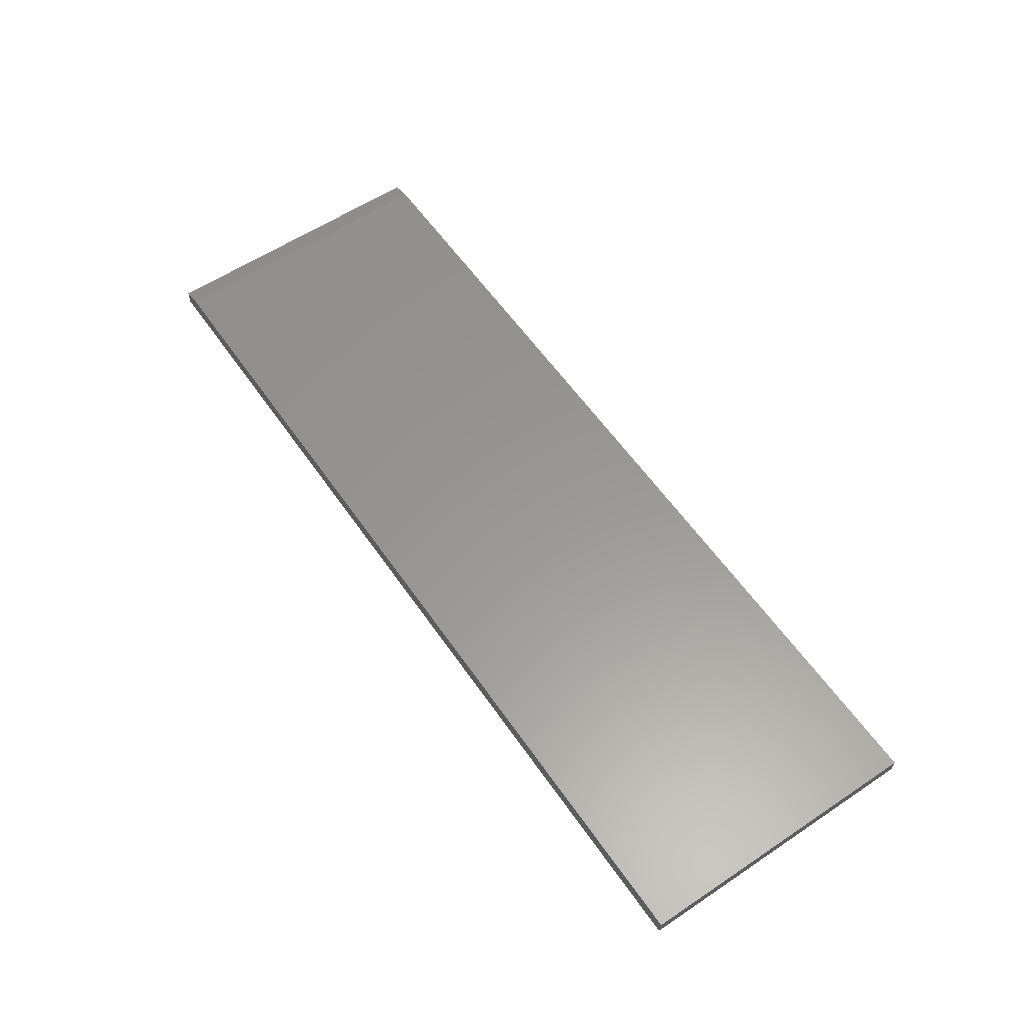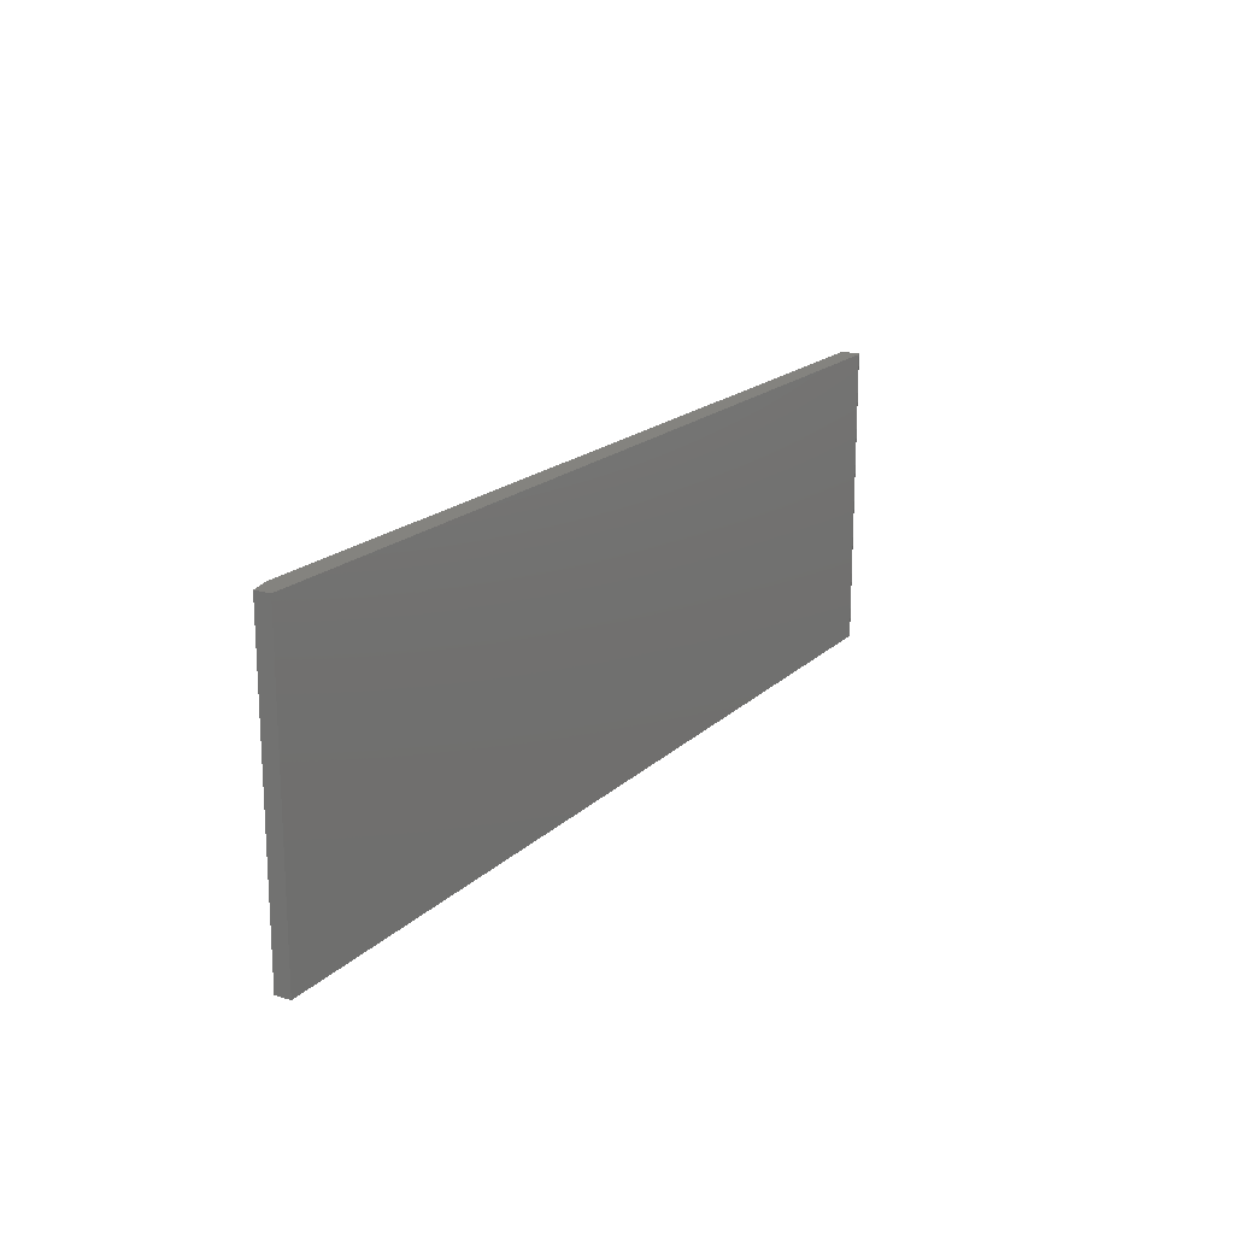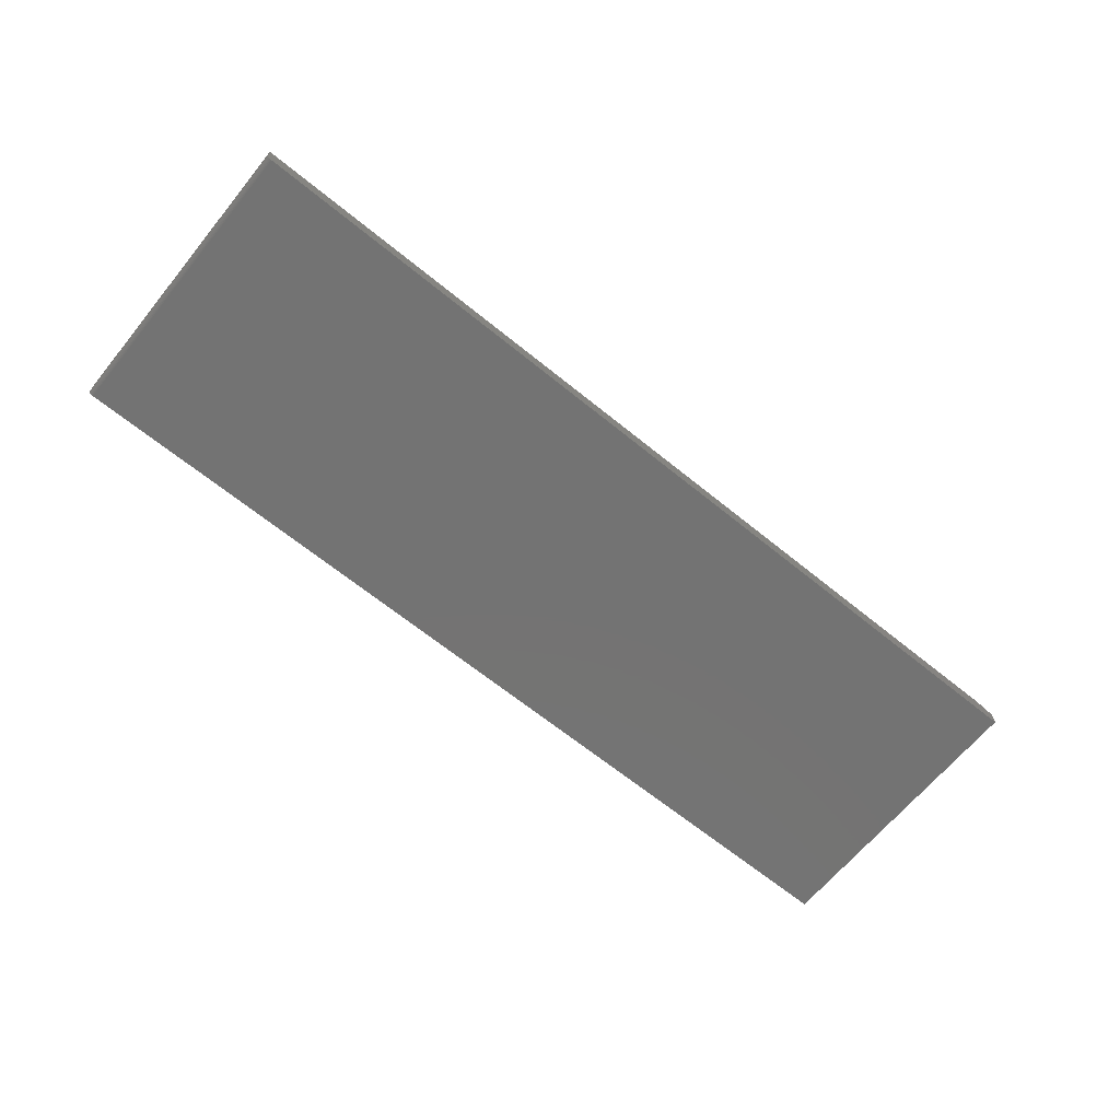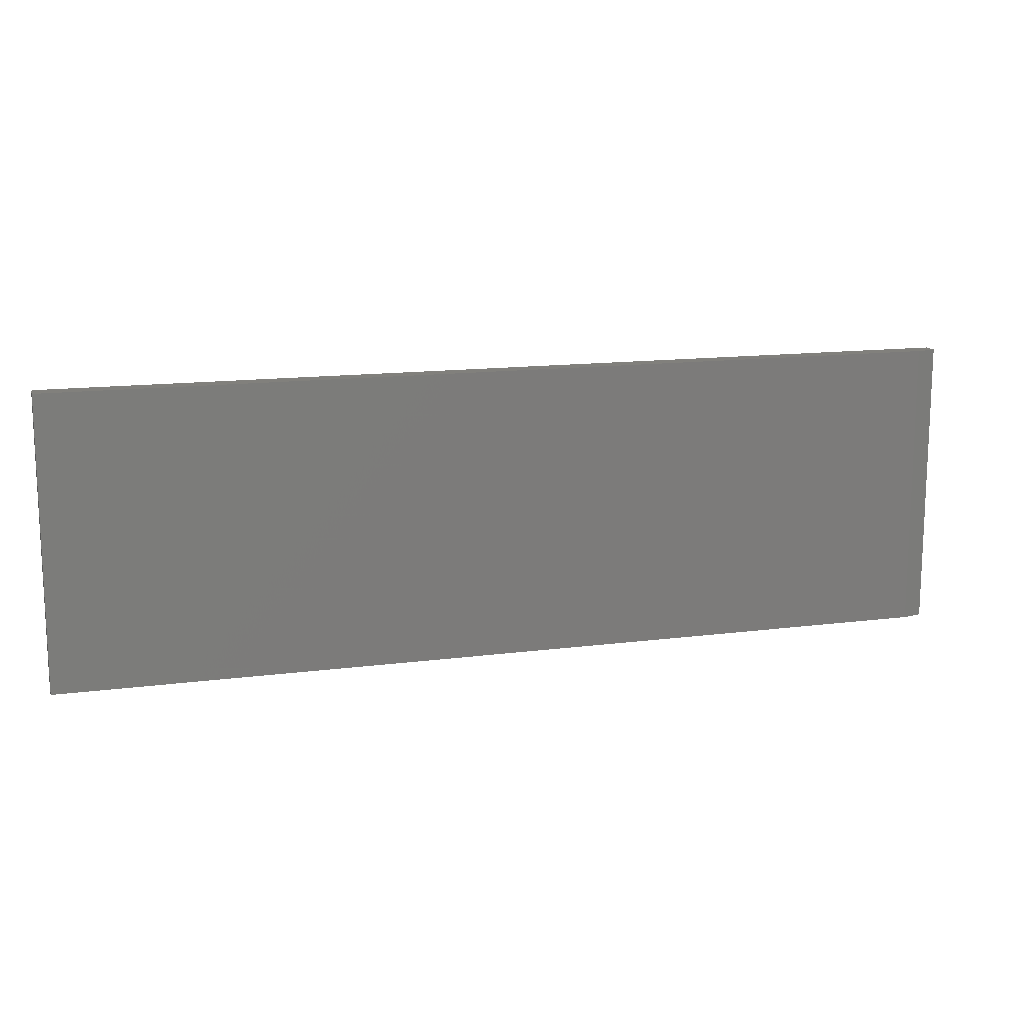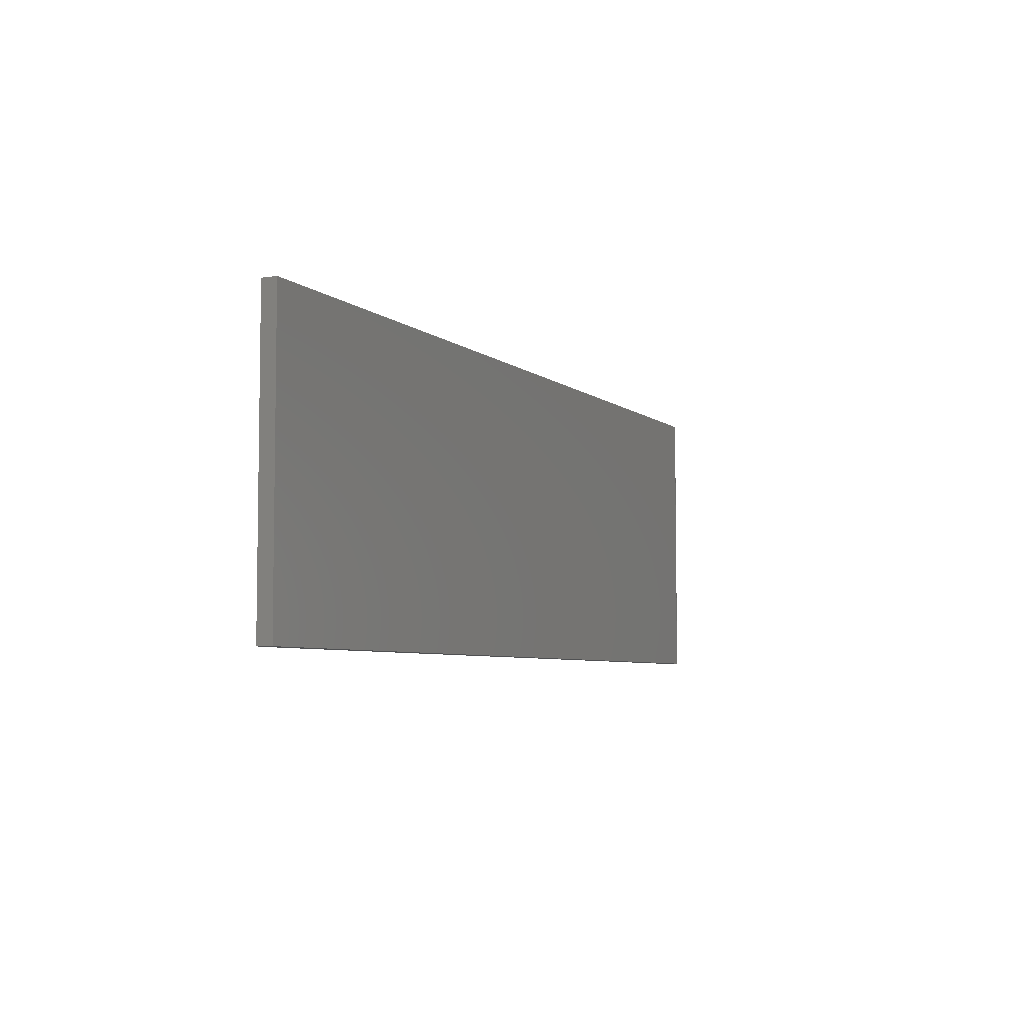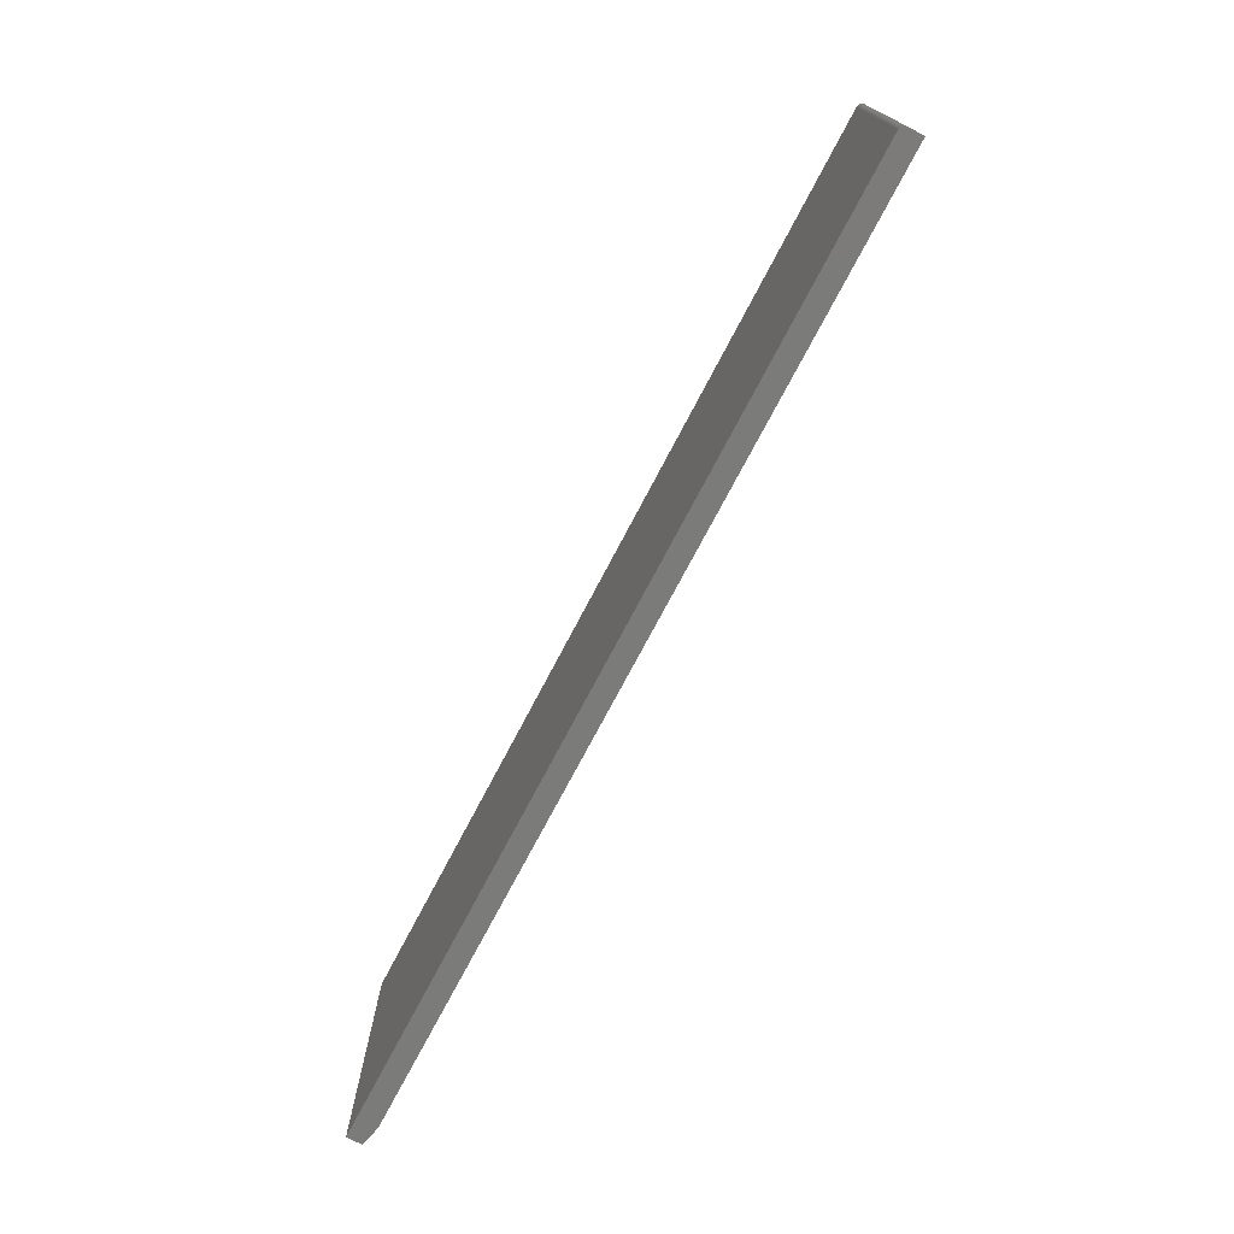
<metadata>
{"format":"stl","ext":"stl","renderer":"f3d","projection":"perspective","resolution":1024,"background":"white","views":[{"elev":58.9,"azim":55.5,"up":"+Y"},{"elev":17.8,"azim":-59.9,"up":"+Z"},{"elev":-65.5,"azim":140.7,"up":"+Y"},{"elev":13.9,"azim":163.8,"up":"+Z"},{"elev":-5.6,"azim":-65.1,"up":"+Z"},{"elev":-74.0,"azim":62.3,"up":"+Z"}]}
</metadata>
<code>
# stl→obj: 26 verts, 48 faces
v 0.7422 -0.03125 0.1464
v 0.7437 -0.0311 0.1464
v 0.7465 -0.02993 0.1464
v 0.7452 -0.03066 0.1464
v 0.7487 -0.02778 0.1464
v 0.7477 -0.02896 0.1464
v -0.6719 2.894e-17 0.1464
v -0.7031 -0.007812 0.1464
v -0.7031 -0.03125 0.1464
v 0.7494 -0.02643 0.1464
v 0.7498 -0.02496 0.1464
v 0.75 -0.02344 0.1464
v 0.75 1.868e-16 0.1464
v -0.7031 -0.03125 -0.3125
v -0.6719 3.469e-18 -0.3125
v 0.7422 -0.03125 -0.3125
v -0.7031 -0.007812 -0.3125
v 0.7465 -0.02993 -0.3125
v 0.7487 -0.02778 -0.3125
v 0.7477 -0.02896 -0.3125
v 0.75 1.613e-16 -0.3125
v 0.7452 -0.03066 -0.3125
v 0.7437 -0.0311 -0.3125
v 0.75 -0.02344 -0.3125
v 0.7498 -0.02496 -0.3125
v 0.7494 -0.02643 -0.3125
f 1 2 3
f 3 2 4
f 5 3 6
f 7 8 9
f 7 9 1
f 7 1 3
f 7 3 5
f 7 5 10
f 7 10 11
f 7 11 12
f 7 12 13
f 14 15 16
f 14 17 15
f 18 19 20
f 21 19 18
f 21 18 22
f 21 22 23
f 21 23 16
f 21 16 15
f 19 21 24
f 19 24 25
f 19 25 26
f 15 7 21
f 21 7 13
f 9 8 14
f 14 8 17
f 8 7 17
f 17 7 15
f 14 16 9
f 9 16 1
f 24 21 12
f 12 21 13
f 24 12 25
f 25 12 11
f 25 11 26
f 26 11 10
f 26 10 19
f 19 10 5
f 19 5 20
f 20 5 6
f 20 6 18
f 18 6 3
f 18 3 22
f 22 3 4
f 22 4 23
f 23 4 2
f 23 2 16
f 16 2 1

</code>
